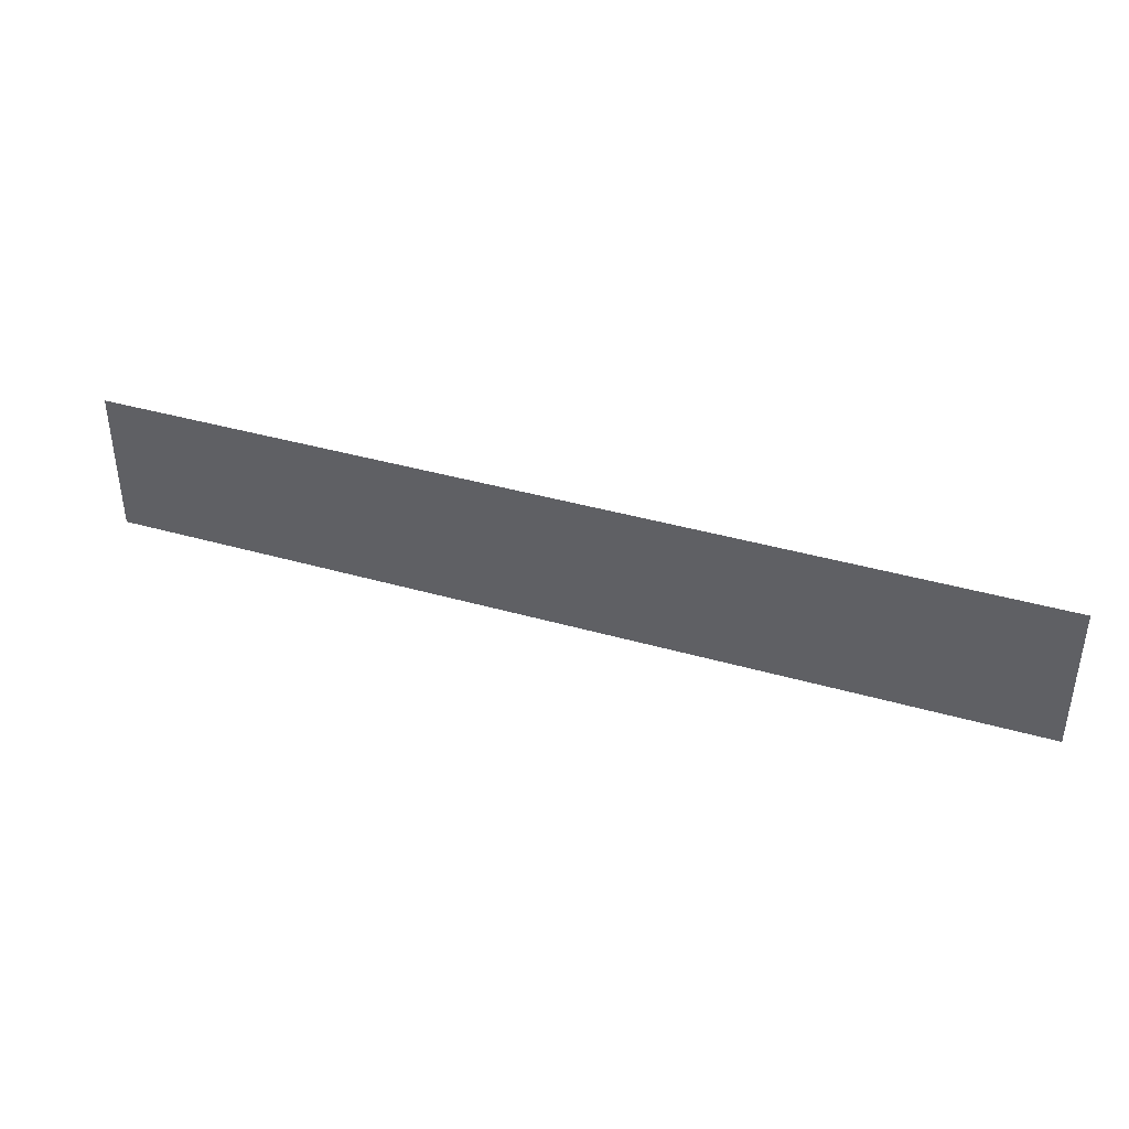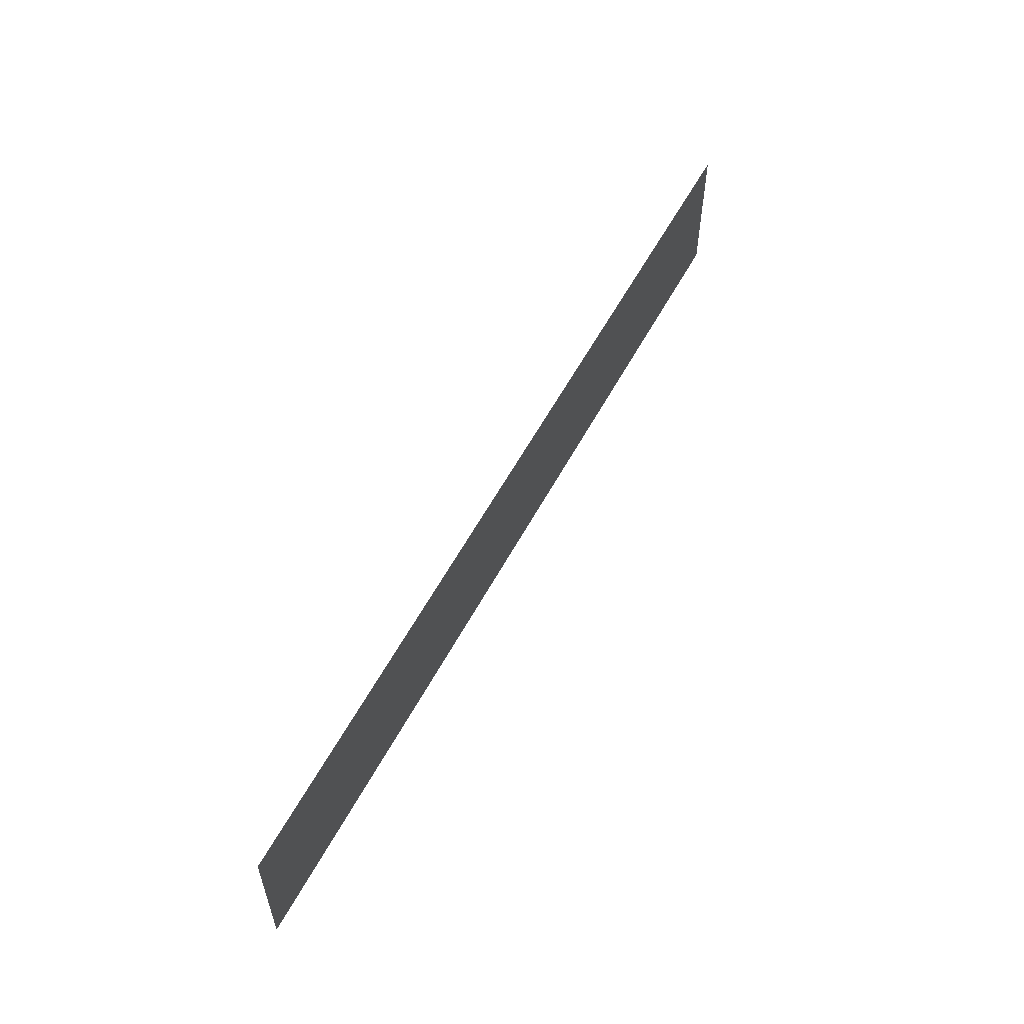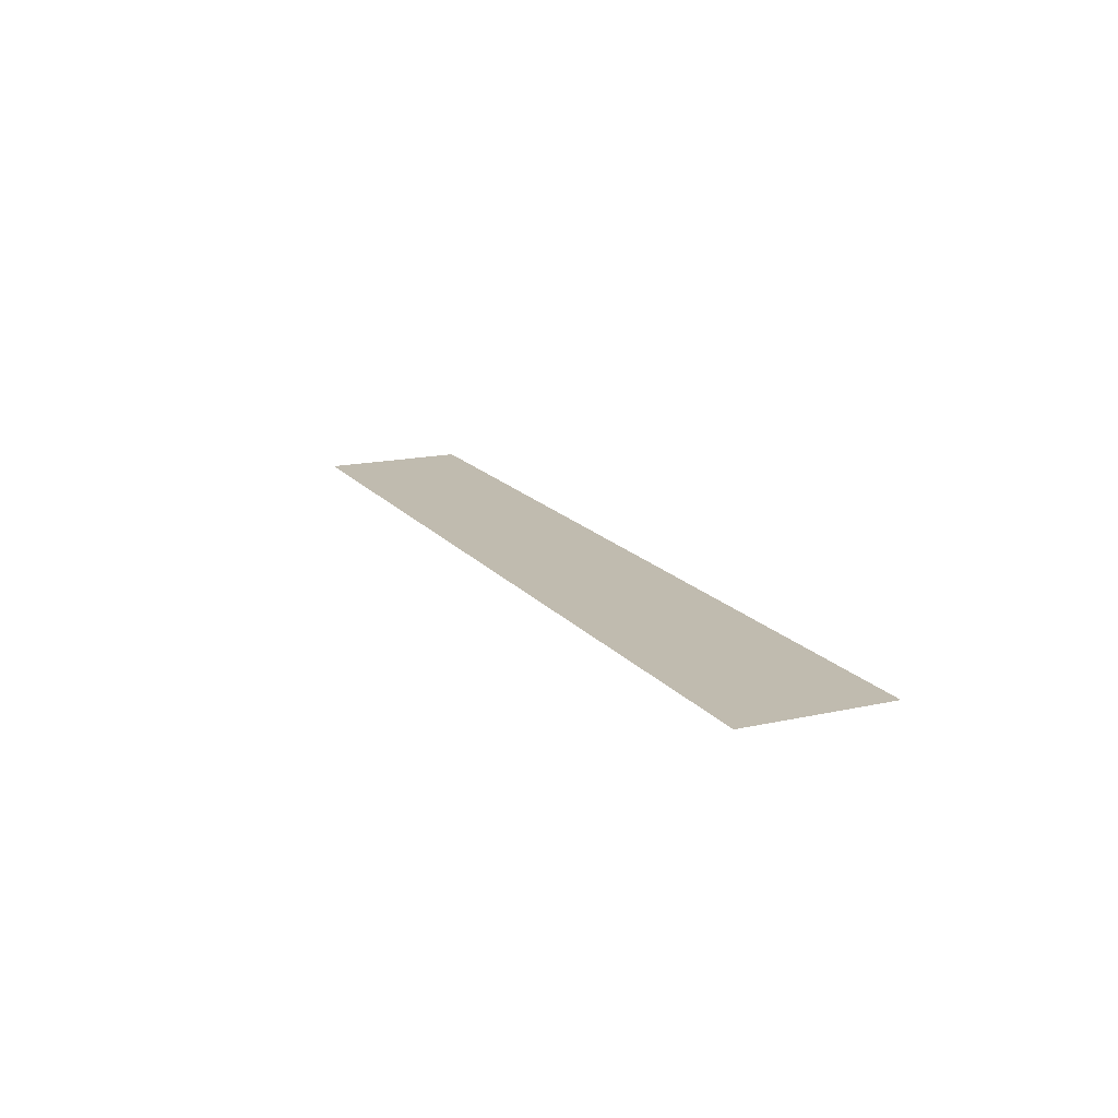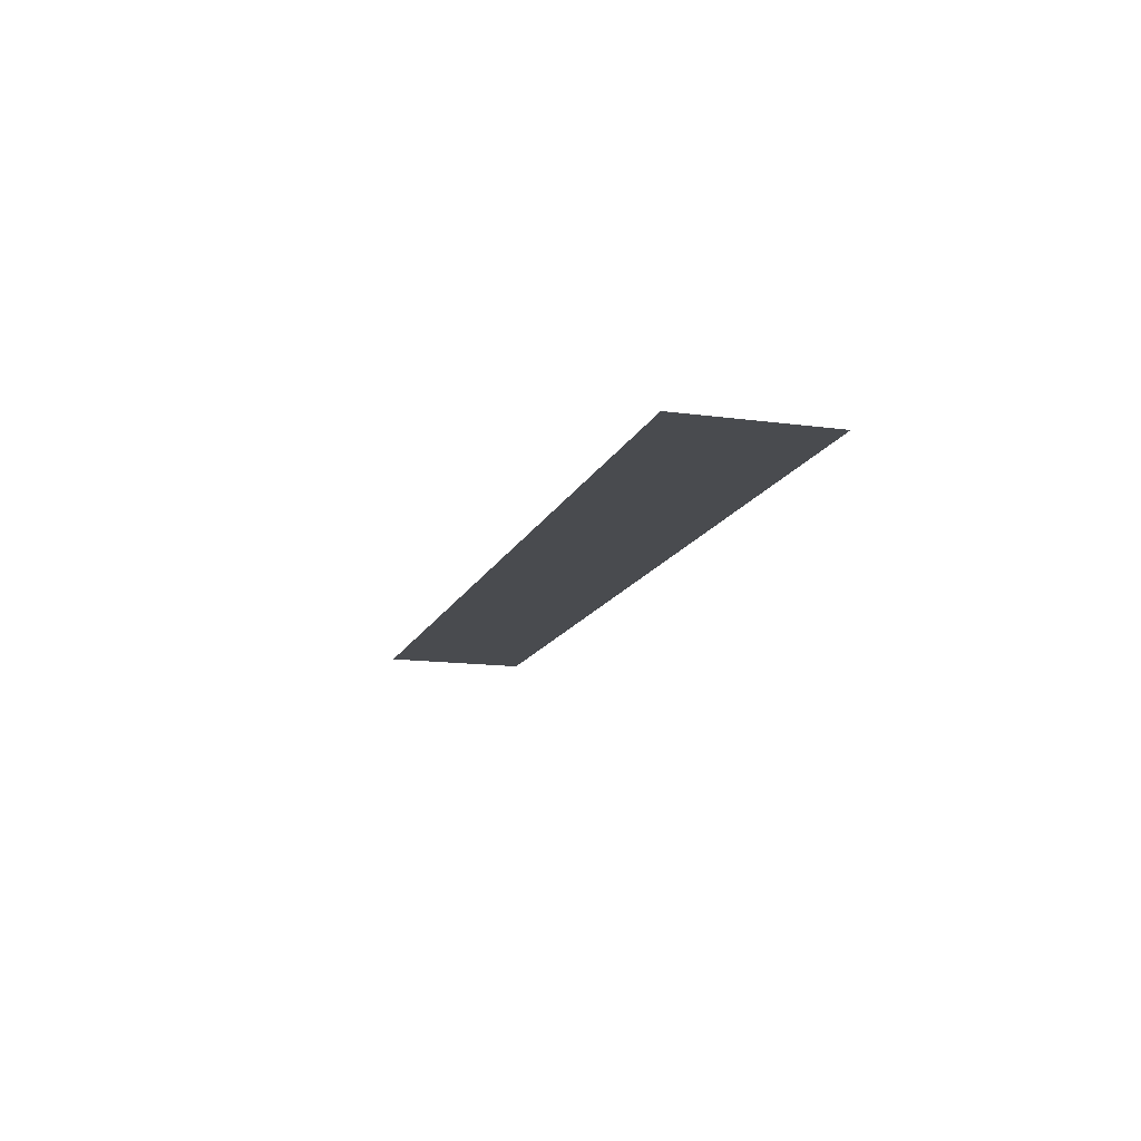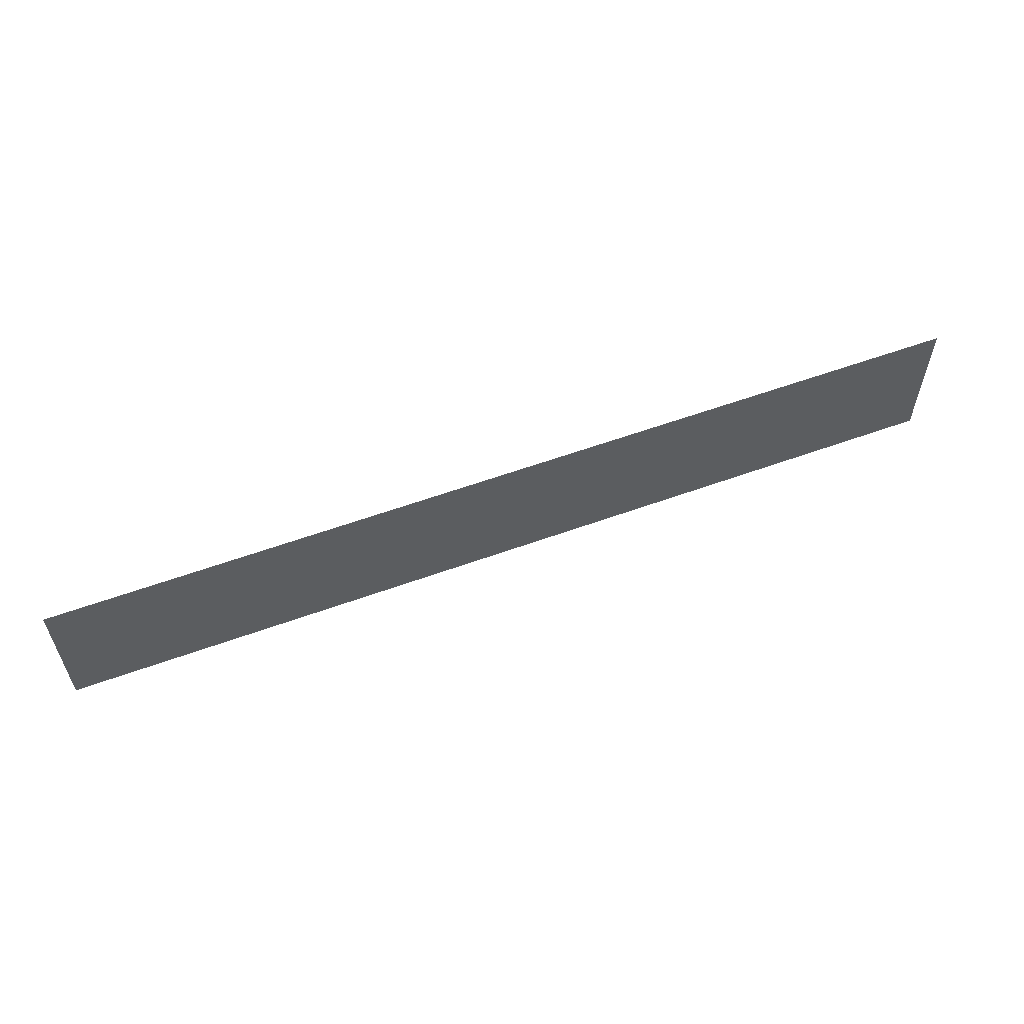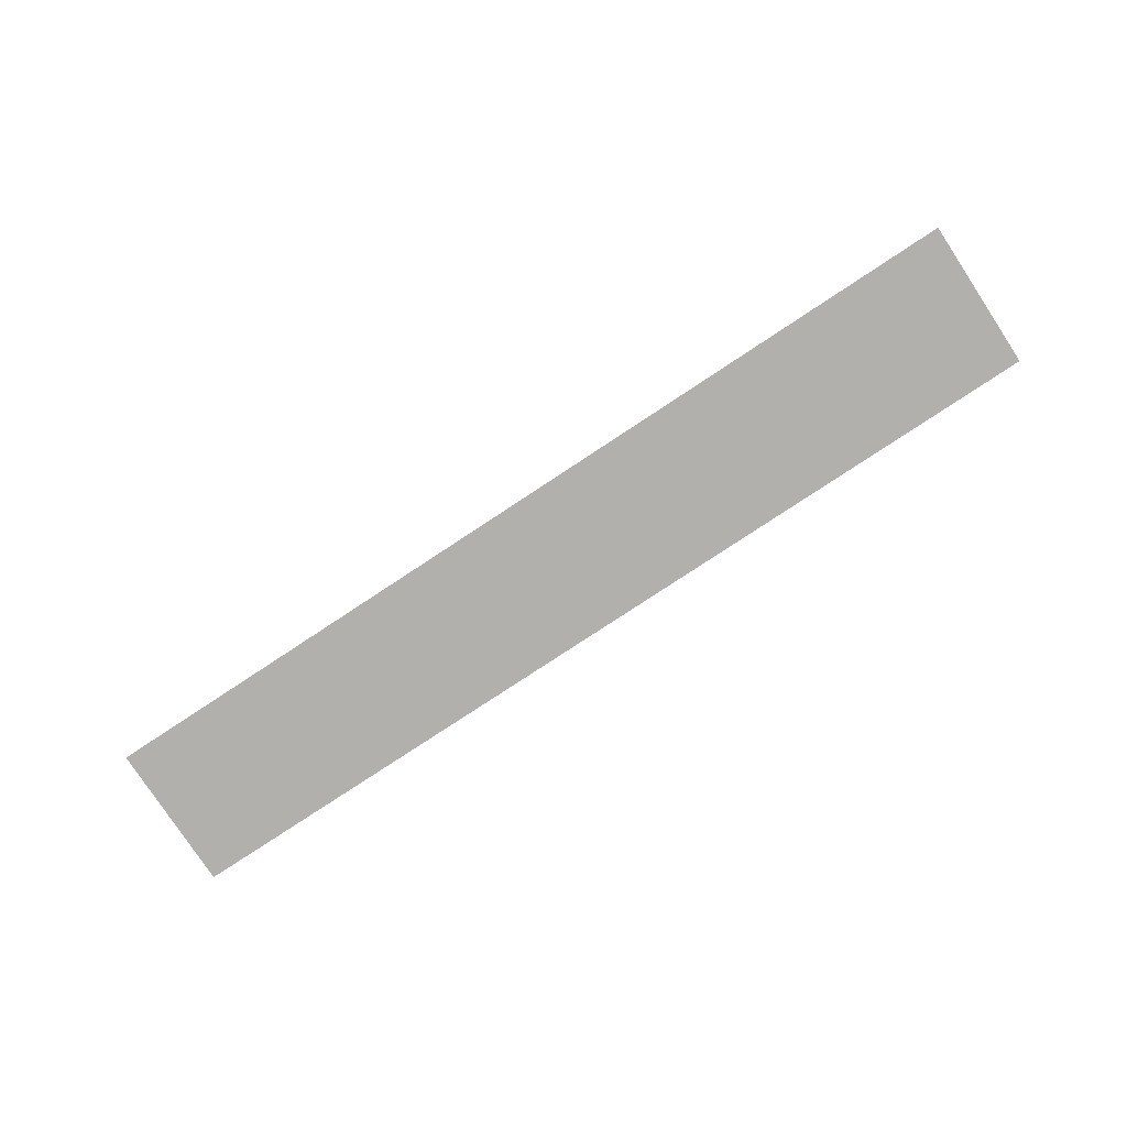
<metadata>
{"format":"obj","ext":"obj","renderer":"f3d","projection":"perspective","resolution":1024,"background":"white","views":[{"elev":39.9,"azim":19.5,"up":"+Y"},{"elev":56.3,"azim":117.7,"up":"+Y"},{"elev":16.1,"azim":-114.9,"up":"+Z"},{"elev":-14.1,"azim":-106.9,"up":"+Z"},{"elev":58.2,"azim":159.4,"up":"+Y"},{"elev":-78.7,"azim":-146.6,"up":"+Z"}]}
</metadata>
<code>
o #ID879
v 0.03053 -0.5612 -0.04288
v 0.5393 -0.6421 -0.04288
v 0.03053 -0.6421 -0.04288
v 0.5393 -0.5612 -0.04288
v 0.5393 -0.5612 -0.04288
v 0.03053 -0.5612 -0.04288
v 0.5393 -0.6421 -0.04288
v 0.03053 -0.6421 -0.04288
f 1 2 3
f 2 1 4
f 5 6 7
f 8 7 6

</code>
